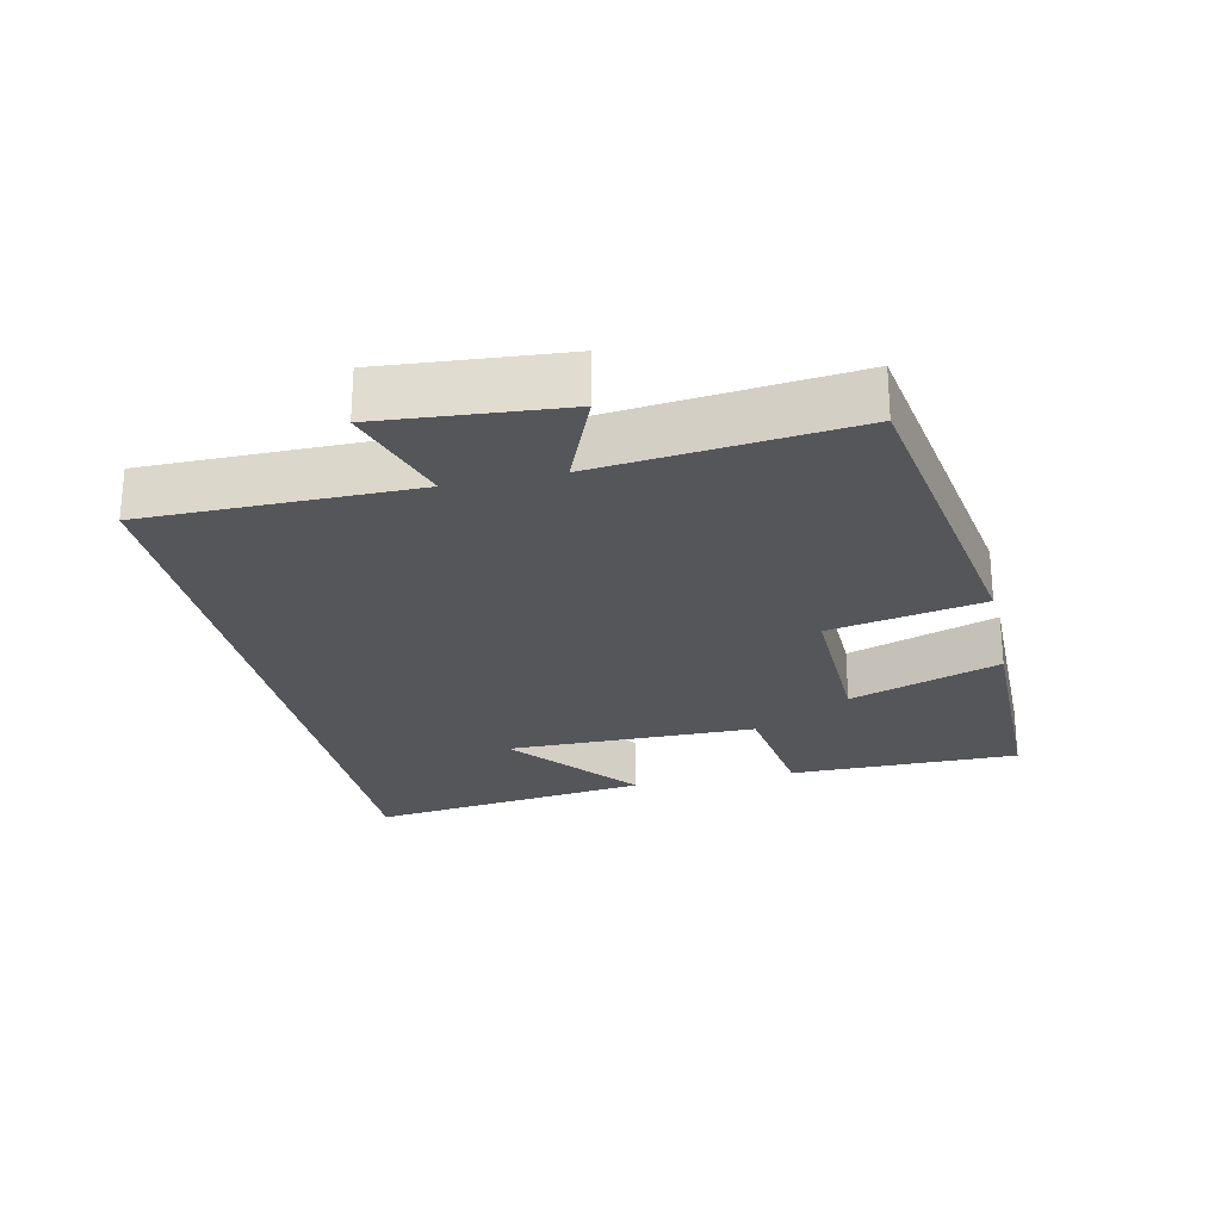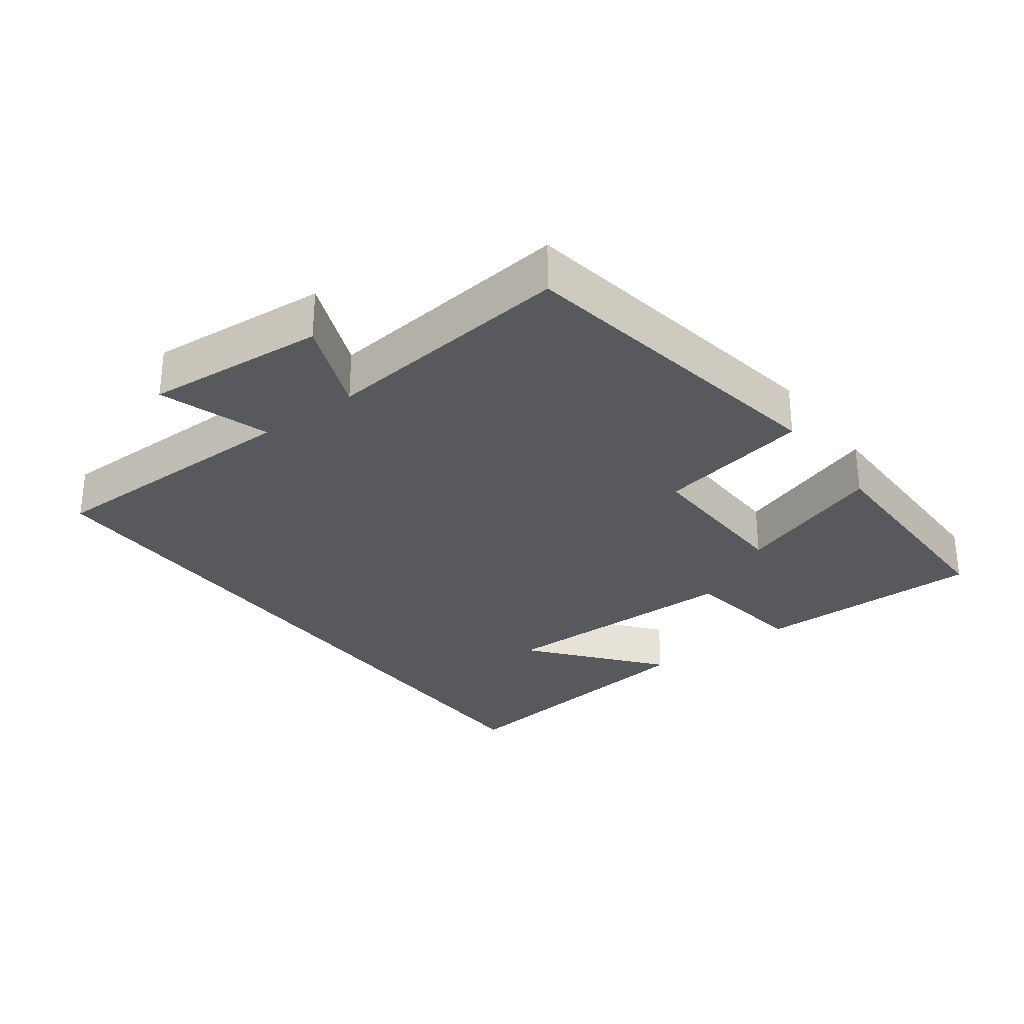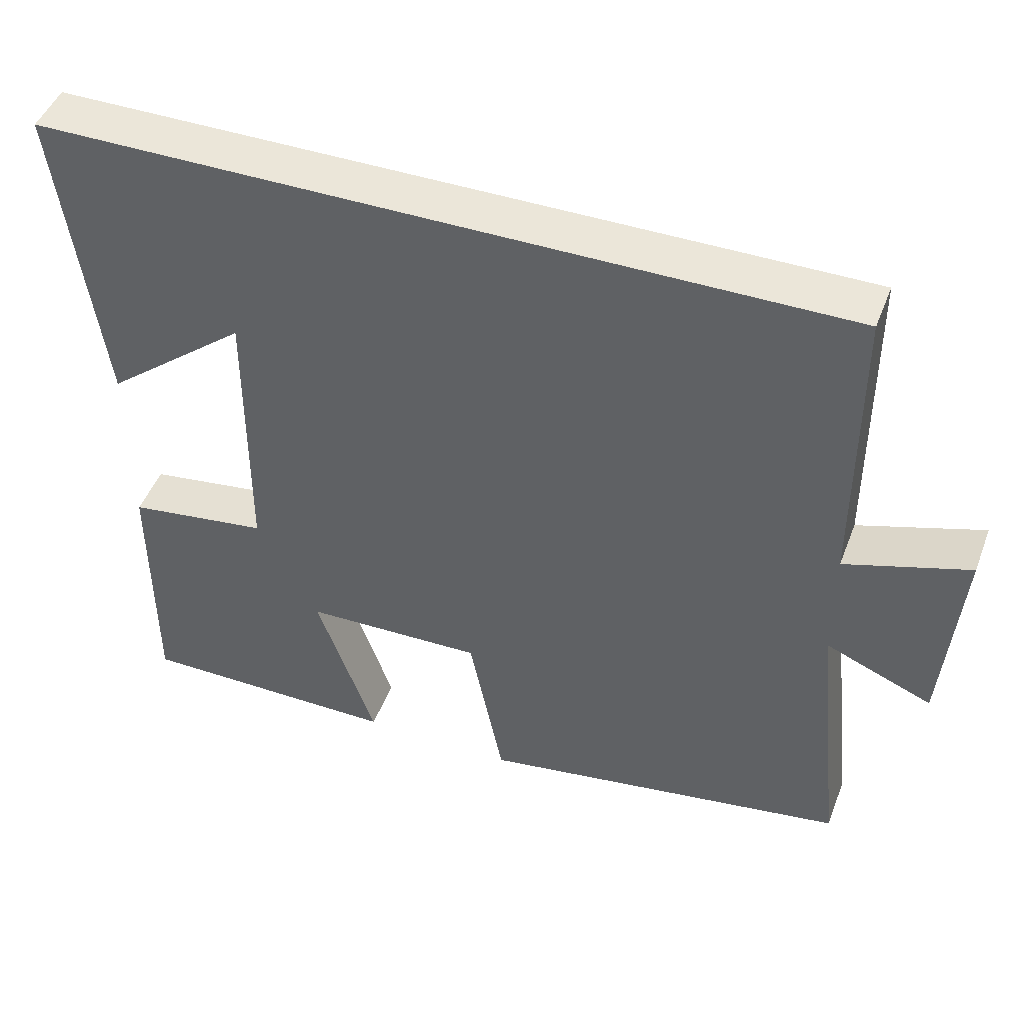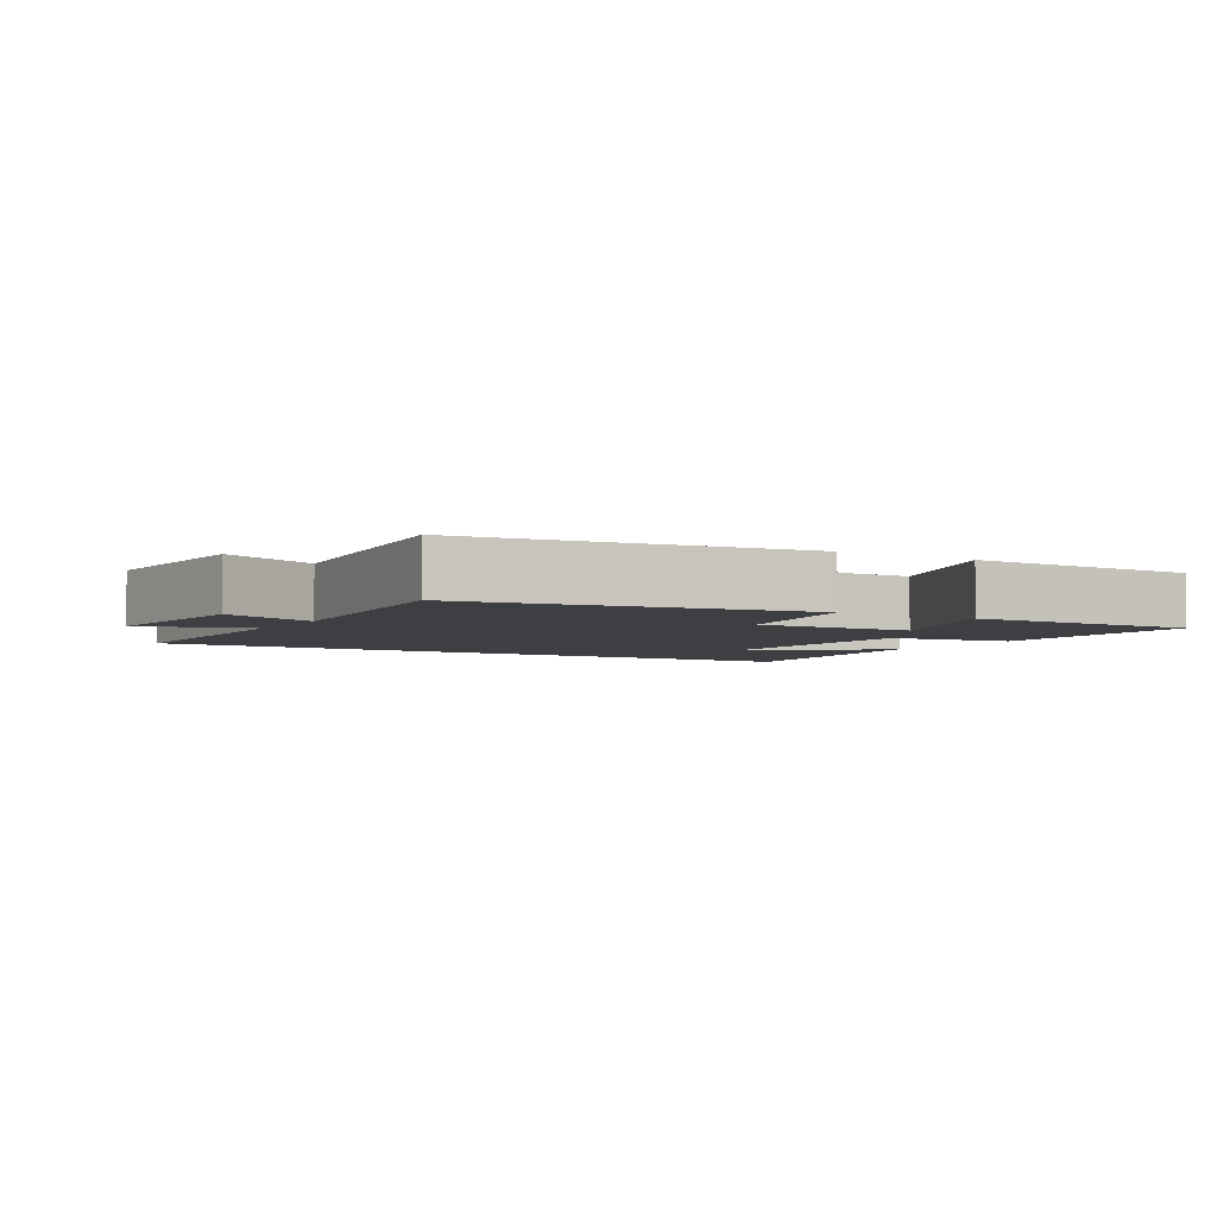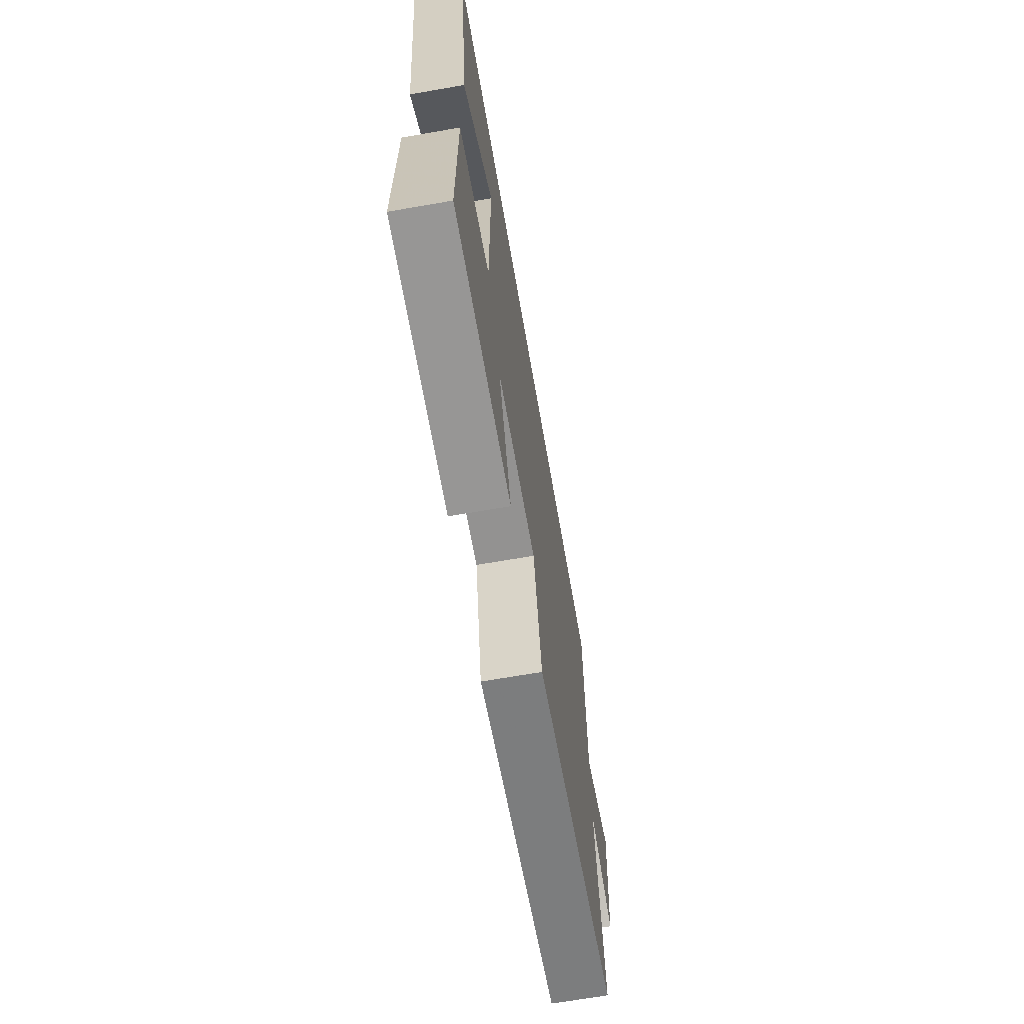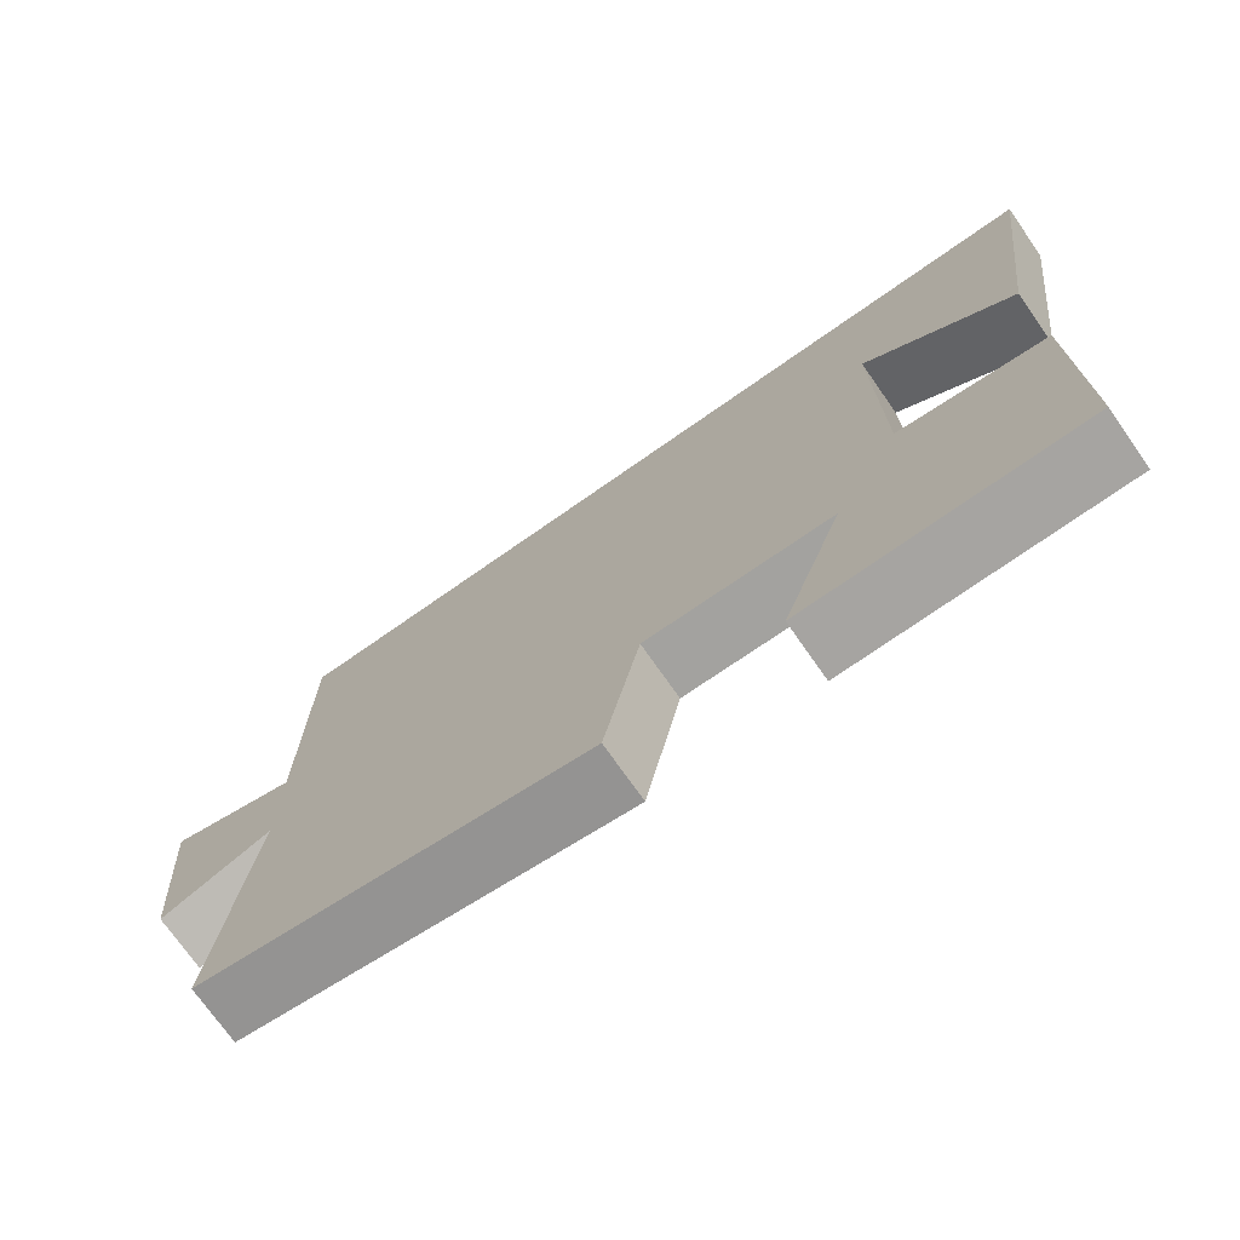
<metadata>
{"format":"obj","ext":"obj","renderer":"f3d","projection":"perspective","resolution":1024,"background":"white","views":[{"elev":-25.1,"azim":102.4,"up":"+Y"},{"elev":-29.6,"azim":126.8,"up":"+Y"},{"elev":46.7,"azim":20.4,"up":"+Z"},{"elev":-4.1,"azim":148.9,"up":"+Y"},{"elev":-67.8,"azim":-80.1,"up":"+Z"},{"elev":-73.4,"azim":-145.0,"up":"+Z"}]}
</metadata>
<code>
v 0.54 0.07 -0.421
v 0.05 0.07 -0.5
v 0.005 0.07 -0.273
v -0.231 0.07 -0.279
v -0.154 0.07 -0.5
v -0.5 0.07 -0.499
v -0.5 0.07 -0.16
v -0.313 0.07 -0.134
v -0.311 0.07 0.234
v -0.5 0.07 0.082
v -0.555 0.07 0.5
v 0.499 0.07 0.5
v 0.5 0.07 0.106
v 0.663 0.07 0.158
v 0.641 0.07 -0.108
v 0.5 0.07 -0.05
v 0.54 0 -0.421
v 0.05 0 -0.5
v 0.005 0 -0.273
v -0.231 0 -0.279
v -0.154 0 -0.5
v -0.5 0 -0.499
v -0.5 0 -0.16
v -0.313 0 -0.134
v -0.311 0 0.234
v -0.5 0 0.082
v -0.555 0 0.5
v 0.499 0 0.5
v 0.5 0 0.106
v 0.663 0 0.158
v 0.641 0 -0.108
v 0.5 0 -0.05
f 13 14 15 16
f 11 12 13 16
f 9 10 11
f 9 11 16 1
f 6 7 8
f 5 6 8
f 4 5 8
f 3 4 8 9
f 1 2 3
f 1 3 9
f 32 31 30 29
f 32 29 28 27
f 27 26 25
f 17 32 27 25
f 24 23 22
f 24 22 21
f 24 21 20
f 25 24 20 19
f 19 18 17
f 25 19 17
f 1 17 18 2
f 2 18 19 3
f 3 19 20 4
f 4 20 21 5
f 5 21 22 6
f 6 22 23 7
f 7 23 24 8
f 8 24 25 9
f 9 25 26 10
f 10 26 27 11
f 11 27 28 12
f 12 28 29 13
f 13 29 30 14
f 14 30 31 15
f 15 31 32 16
f 16 32 17 1

</code>
